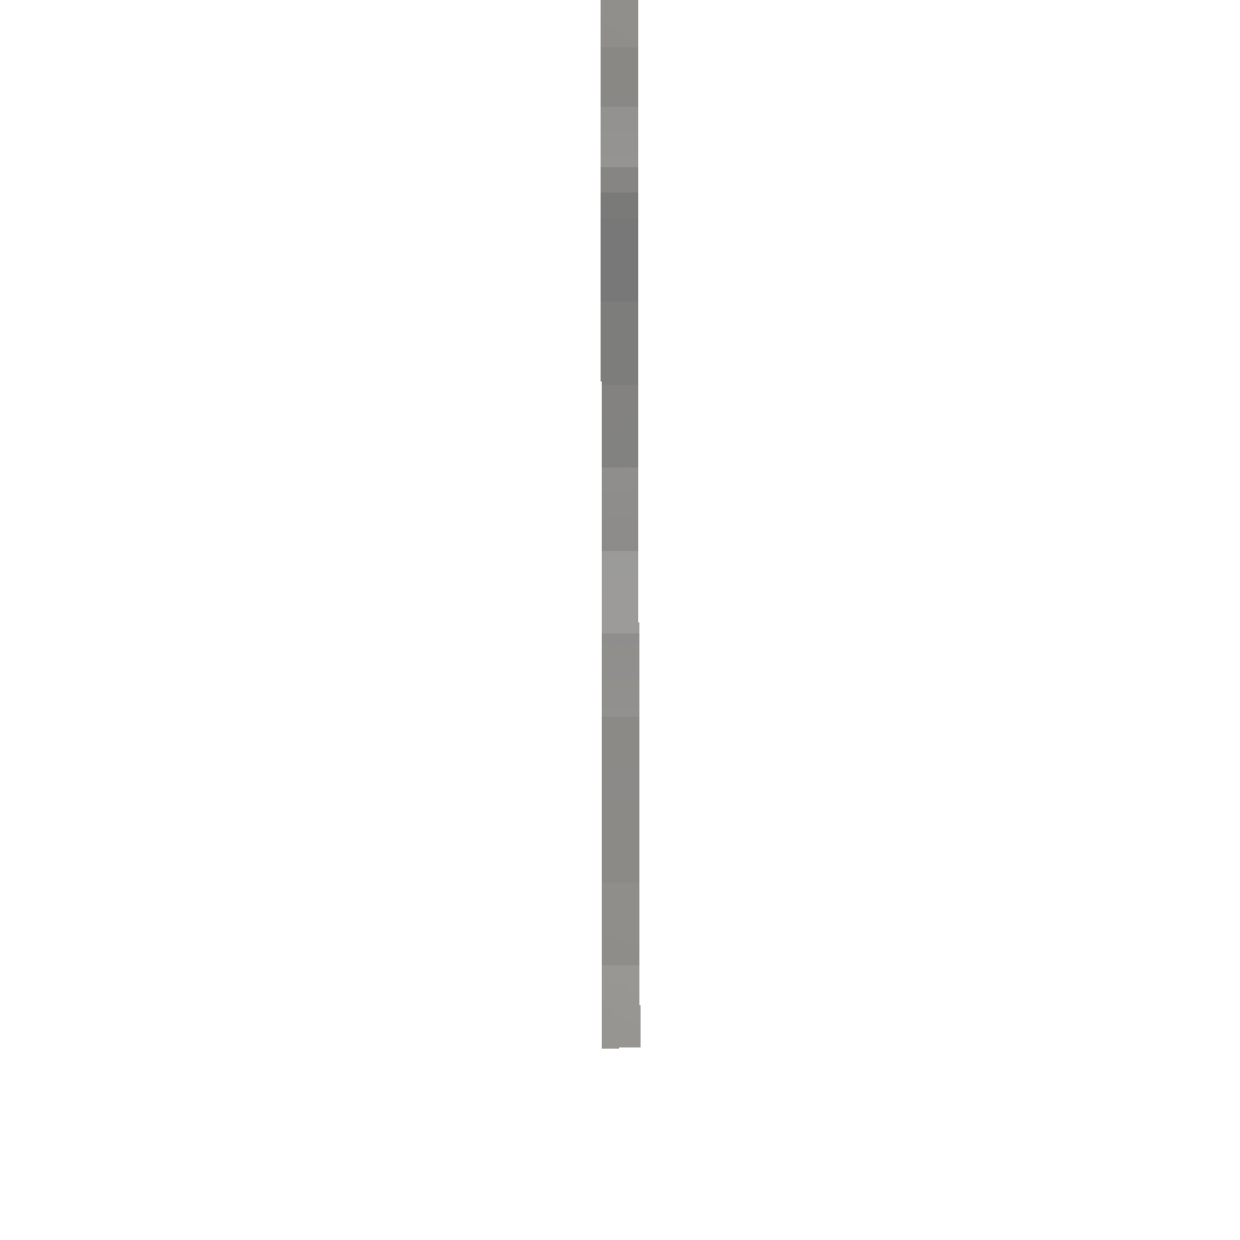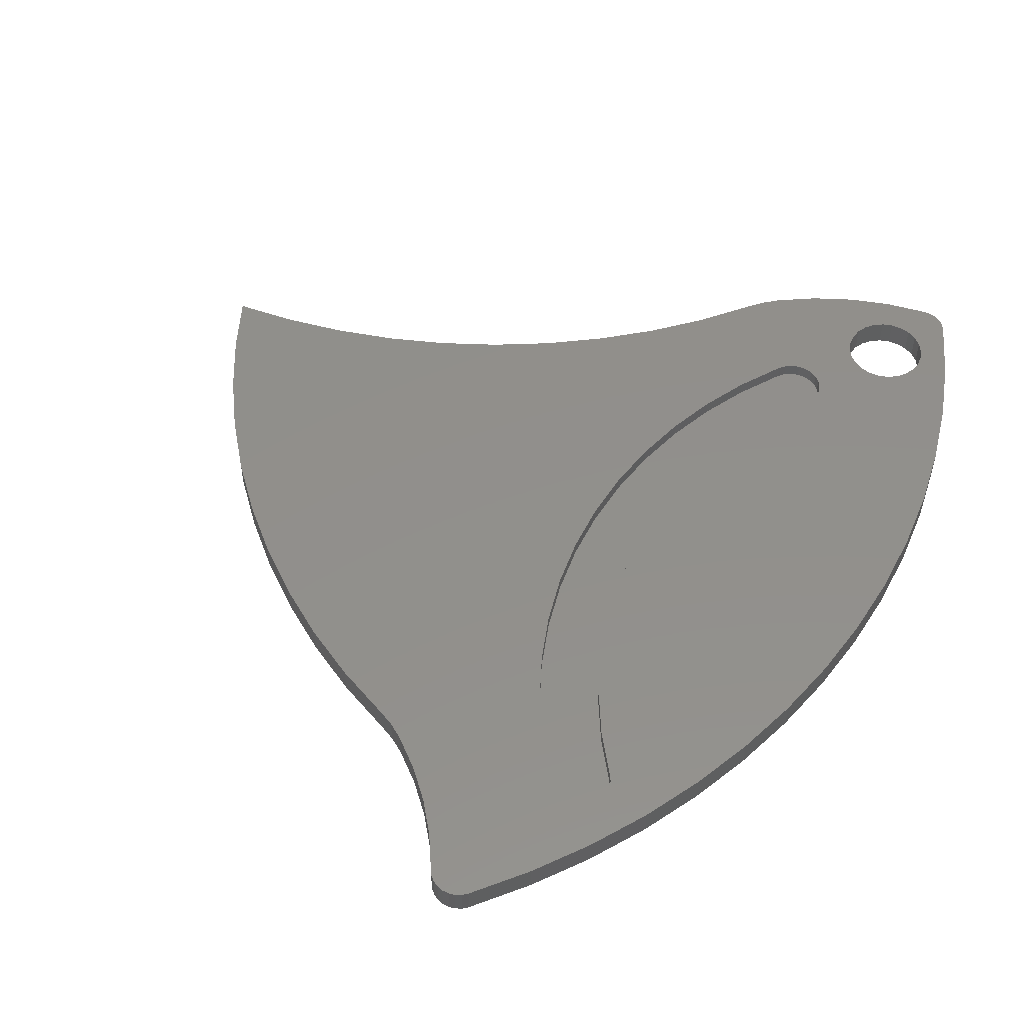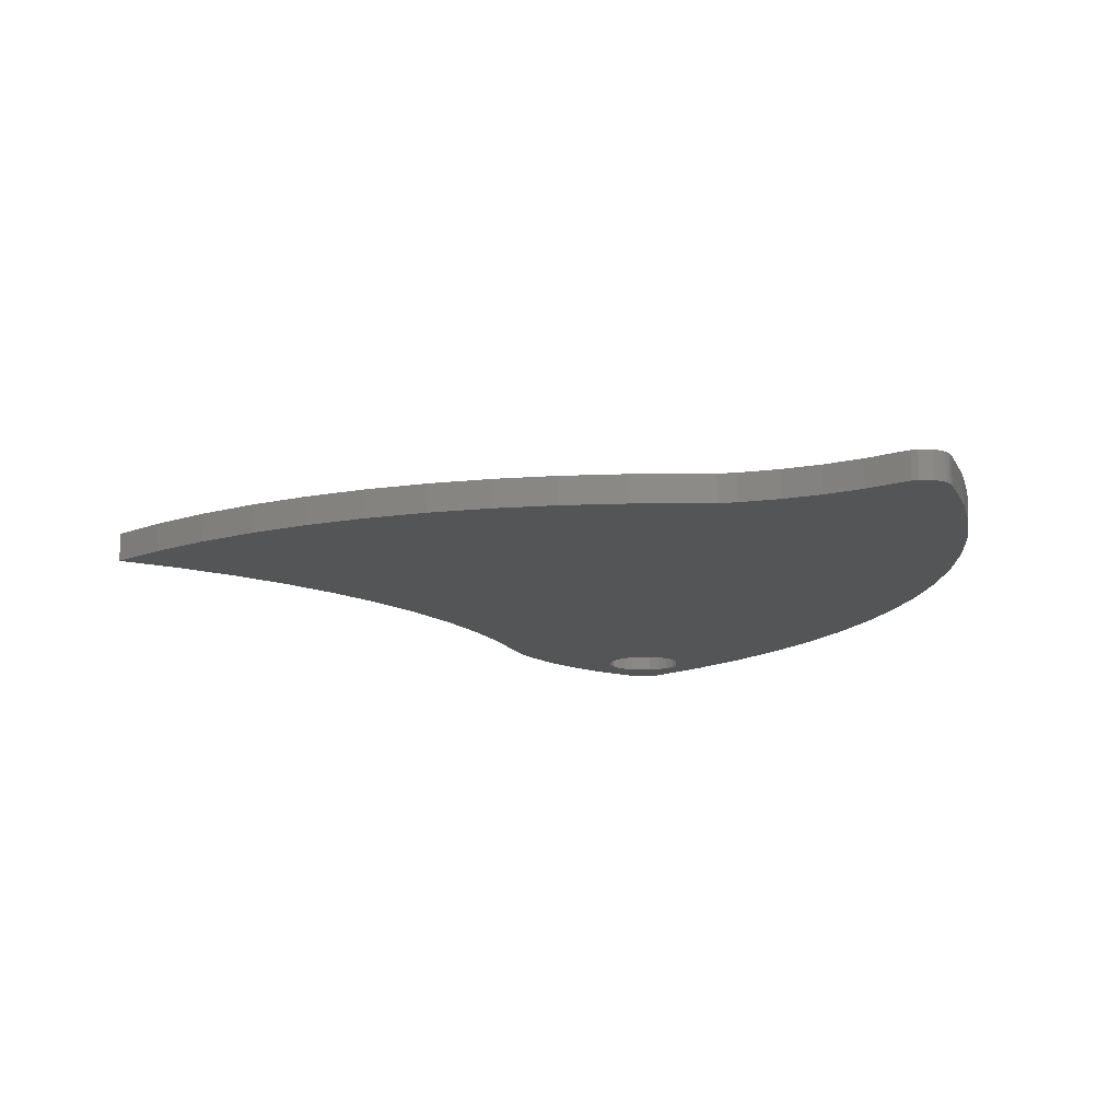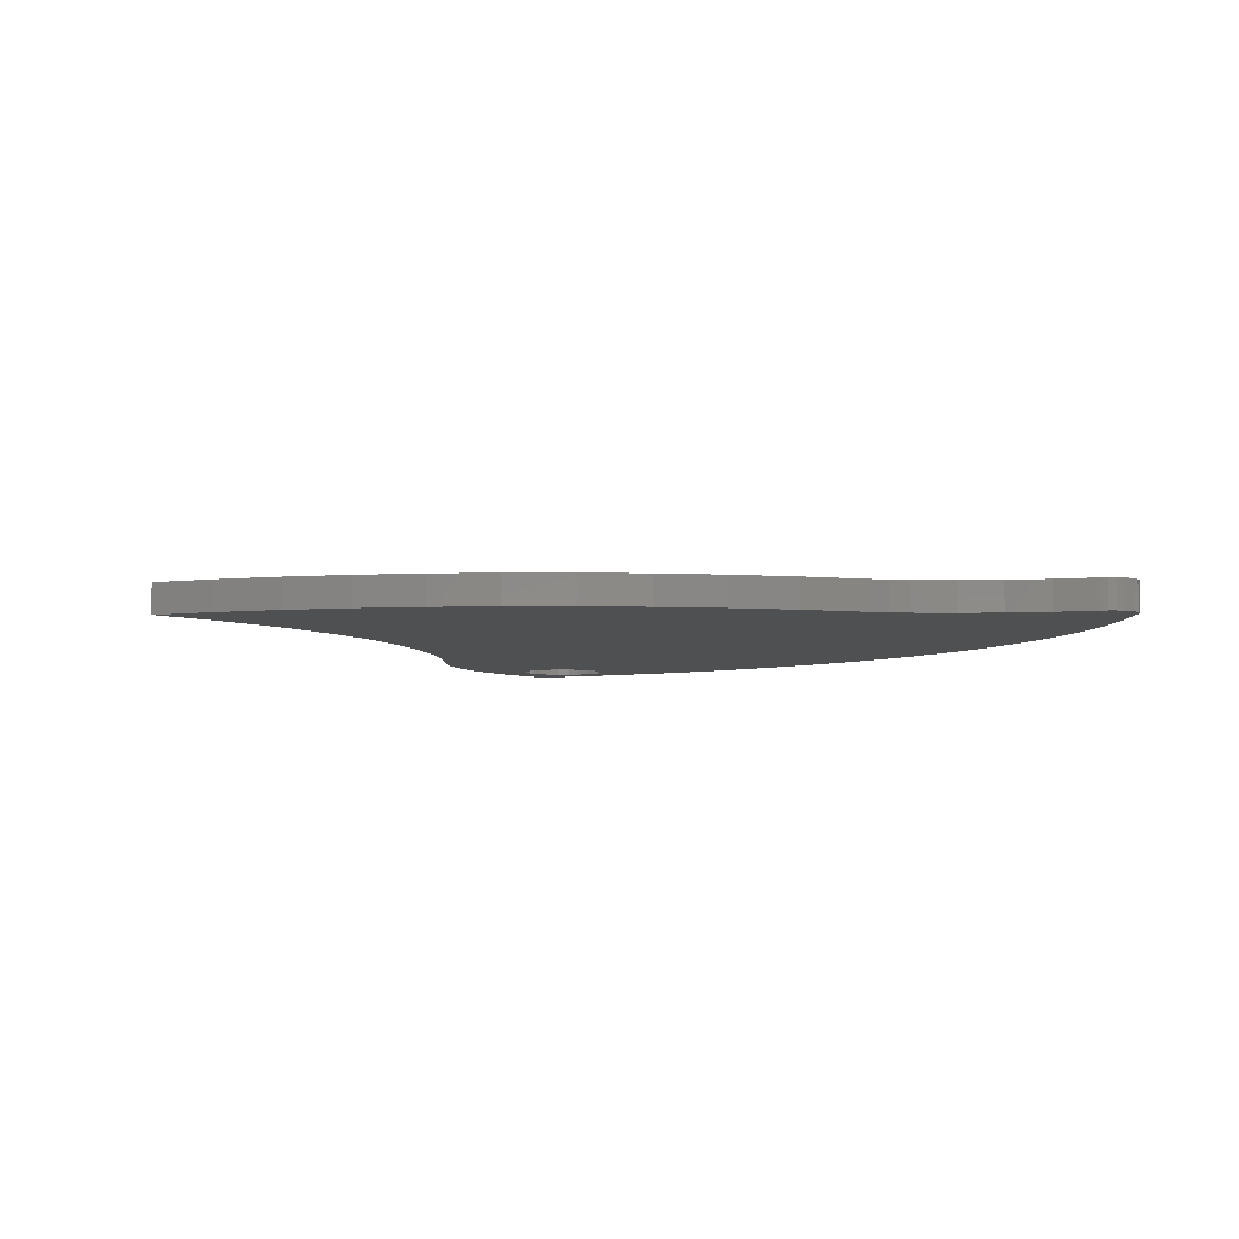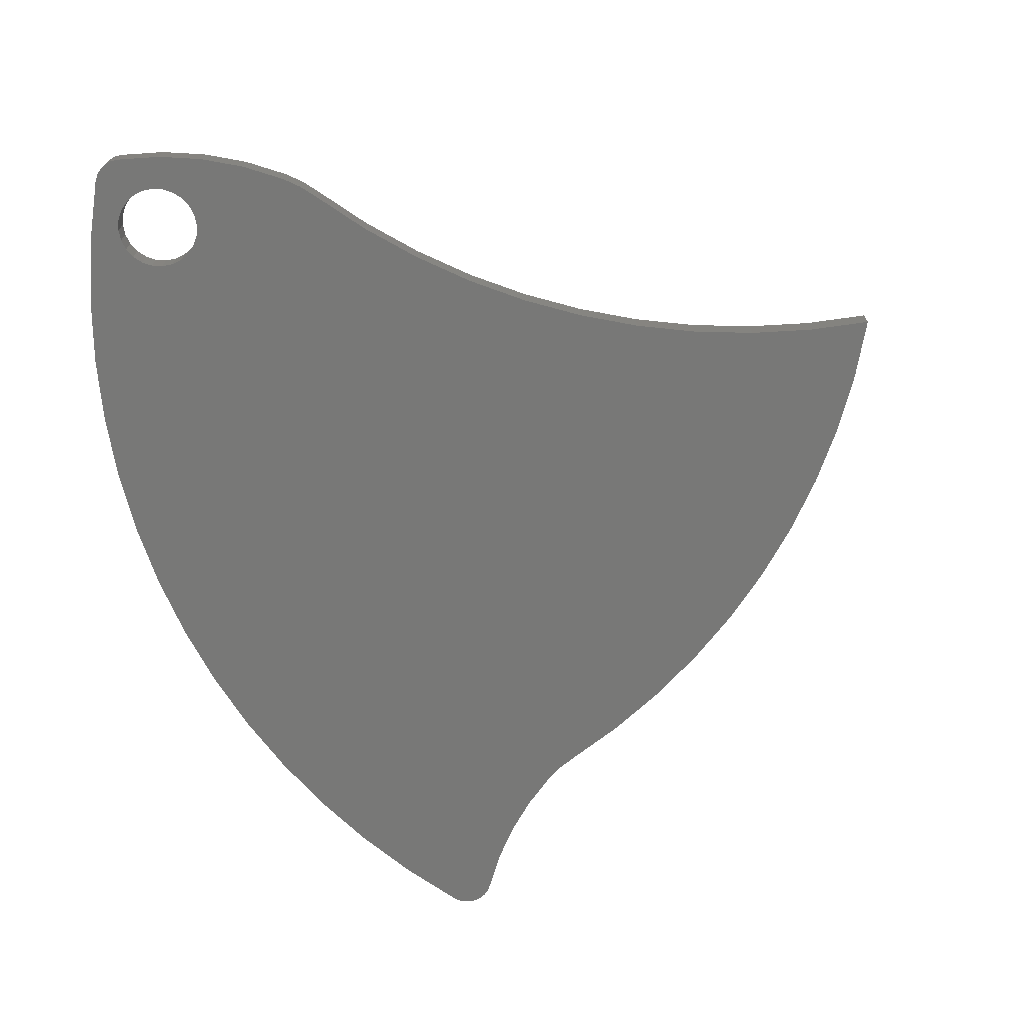
<metadata>
{"format":"stl","ext":"stl","renderer":"f3d","projection":"perspective","resolution":1024,"background":"white","views":[{"elev":64.0,"azim":-90.1,"up":"+Y"},{"elev":51.8,"azim":23.8,"up":"+Z"},{"elev":-13.4,"azim":-26.5,"up":"+Z"},{"elev":-5.2,"azim":-45.7,"up":"+Z"},{"elev":-70.4,"azim":-169.3,"up":"+Z"}]}
</metadata>
<code>
# stl→obj: 266 verts, 532 faces
v 18.52 20.68 2
v 18.35 20.13 2
v 23.32 25.16 2
v 25.17 28.3 2
v 25.16 27.52 2
v 27.48 27.82 2
v 28.66 23.24 2
v 24.95 26.77 2
v 24.56 26.09 2
v 29.47 18.57 2
v 24 25.54 2
v 29.92 13.86 2
v 29.99 9.125 2
v 18.05 19.64 2
v 16.51 -22.73 2
v 17.57 -26 2
v 16.82 -22.24 2
v 20.31 -22.14 2
v 16.99 -21.69 2
v 17.71 32.43 2
v 14.74 31.29 2
v 19.43 29.11 2
v 9.471 -33.53 2
v 9.945 -33.57 2
v 13.9 -23.32 2
v 9.876 28.1 2
v 6.695 24.95 2
v 19.22 27.58 2
v 15.57 23.09 2
v 21.77 24.97 2
v 21.02 25.18 2
v 18.13 22.32 2
v 20.35 25.58 2
v 22.56 24.96 2
v 18.4 21.81 2
v 18.53 21.25 2
v 19.22 28.36 2
v 11.94 29.79 2
v 10.85 29.01 2
v 19.83 29.79 2
v 20.39 30.34 2
v 20.8 33.2 2
v 25.36 33.1 2
v 23.37 30.7 2
v 25.7 32.74 2
v 24.04 30.3 2
v 25.94 32.3 2
v 24.59 29.74 2
v 24.98 29.06 2
v 16.13 23.22 2
v 16.7 23.21 2
v 19.41 26.82 2
v 17.25 23.04 2
v 19.8 26.14 2
v 24.94 33.38 2
v 24.46 33.53 2
v 22.61 30.91 2
v 23.96 33.57 2
v 21.83 30.92 2
v 21.07 30.72 2
v 16.09 -23.12 2
v 15.58 -23.39 2
v 14.54 -29.64 2
v 15.02 -23.51 2
v 11.23 -33.02 2
v 14.45 -23.49 2
v 10.85 -33.31 2
v 10.41 -33.49 2
v 11.15 -7.043 2
v 11.98 -10.5 2
v 26.58 -9.427 2
v 15.95 16.77 2
v 14.17 13.7 2
v 29.69 4.4 2
v 8.035 -32.39 2
v 8.28 -32.8 2
v 12.74 10.45 2
v 11.66 7.058 2
v 29.02 -0.2858 2
v 10.96 3.574 2
v 27.98 -4.904 2
v 10.64 0.03507 2
v 10.71 -3.518 2
v 13.18 -13.84 2
v 14.73 -17.04 2
v 24.83 -13.82 2
v 16.62 -20.05 2
v 22.73 -18.07 2
v 16.88 -20.56 2
v 17.01 -21.12 2
v 8.615 -33.14 2
v 9.019 -33.39 2
v 12.43 19.44 2
v 14.64 22.43 2
v 15.06 22.82 2
v 17.74 22.74 2
v -25.52 10.78 2
v -29.99 10.57 2
v -28.41 6.383 2
v 6.727 -29.86 2
v 13.41 -23.01 2
v 5.145 -27.5 2
v 13.02 -22.59 2
v 3.31 -25.32 2
v 11.03 -19.45 2
v 1.244 -23.37 2
v -21.08 11.36 2
v 10.53 16.24 2
v 3.269 22.07 2
v 8.96 12.87 2
v 9.366 -16.12 2
v 8.041 -12.64 2
v 0.1692 -22.57 2
v 7.069 -9.051 2
v -1.002 -21.93 2
v 6.462 -5.38 2
v 6.224 -1.667 2
v -21.69 -5.213 2
v -16.7 12.3 2
v 6.862 5.737 2
v 6.357 2.051 2
v -26.49 2.34 2
v -24.24 -1.534 2
v -18.85 -8.672 2
v -15.74 -11.89 2
v -12.37 -14.84 2
v -0.3799 19.47 2
v -4.228 17.19 2
v 7.732 9.354 2
v -8.249 15.22 2
v -12.42 13.59 2
v -8.779 -17.51 2
v -4.981 -19.88 2
v 21.83 30.92 -2.072e-08
v 21.07 30.72 -2.072e-08
v 20.8 33.2 -2.072e-08
v 25.17 28.3 -2.072e-08
v 24.98 29.06 -2.072e-08
v 27.48 27.82 -2.072e-08
v 17.71 32.43 -2.072e-08
v 25.94 32.3 -2.072e-08
v 24.59 29.74 -2.072e-08
v 25.7 32.74 -2.072e-08
v 24.04 30.3 -2.072e-08
v 25.36 33.1 -2.072e-08
v 23.37 30.7 -2.072e-08
v 24.94 33.38 -2.072e-08
v 22.61 30.91 -2.072e-08
v 23.96 33.57 -2.072e-08
v 24.46 33.53 -2.072e-08
v 28.66 23.24 -2.072e-08
v 29.47 18.57 -2.072e-08
v 24 25.54 -2.072e-08
v 20.39 30.34 -2.072e-08
v 19.83 29.79 -2.072e-08
v 14.74 31.29 -2.072e-08
v 19.43 29.11 -2.072e-08
v 11.94 29.79 -2.072e-08
v 19.22 28.36 -2.072e-08
v 10.85 29.01 -2.072e-08
v 19.22 27.58 -2.072e-08
v 9.876 28.1 -2.072e-08
v 6.695 24.95 -2.072e-08
v 23.32 25.16 -2.072e-08
v 24.56 26.09 -2.072e-08
v 24.95 26.77 -2.072e-08
v 25.16 27.52 -2.072e-08
v 5.145 -27.5 -2.072e-08
v 3.31 -25.32 -2.072e-08
v 21.77 24.97 -2.072e-08
v 1.244 -23.37 -2.072e-08
v 21.02 25.18 -2.072e-08
v 0.1692 -22.57 -2.072e-08
v -1.002 -21.93 -2.072e-08
v 3.269 22.07 -2.072e-08
v 19.41 26.82 -2.072e-08
v -0.3799 19.47 -2.072e-08
v -4.981 -19.88 -2.072e-08
v -8.779 -17.51 -2.072e-08
v 20.35 25.58 -2.072e-08
v 29.02 -0.2858 -2.072e-08
v 27.98 -4.904 -2.072e-08
v 22.56 24.96 -2.072e-08
v 26.58 -9.427 -2.072e-08
v 24.83 -13.82 -2.072e-08
v 22.73 -18.07 -2.072e-08
v 20.31 -22.14 -2.072e-08
v 17.57 -26 -2.072e-08
v 14.54 -29.64 -2.072e-08
v 29.92 13.86 -2.072e-08
v 29.99 9.125 -2.072e-08
v 29.69 4.4 -2.072e-08
v -16.7 12.3 -2.072e-08
v -12.42 13.59 -2.072e-08
v -21.69 -5.213 -2.072e-08
v -8.249 15.22 -2.072e-08
v -18.85 -8.672 -2.072e-08
v 19.8 26.14 -2.072e-08
v -15.74 -11.89 -2.072e-08
v -12.37 -14.84 -2.072e-08
v -24.24 -1.534 -2.072e-08
v -25.52 10.78 -2.072e-08
v -21.08 11.36 -2.072e-08
v -4.228 17.19 -2.072e-08
v 10.41 -33.49 -2.072e-08
v 9.945 -33.57 -2.072e-08
v 8.035 -32.39 -2.072e-08
v -26.49 2.34 -2.072e-08
v -28.41 6.383 -2.072e-08
v -29.99 10.57 -2.072e-08
v 10.85 -33.31 -2.072e-08
v 6.727 -29.86 -2.072e-08
v 11.23 -33.02 -2.072e-08
v 9.471 -33.53 -2.072e-08
v 9.019 -33.39 -2.072e-08
v 8.28 -32.8 -2.072e-08
v 8.615 -33.14 -2.072e-08
v 14.64 22.43 1
v 12.43 19.44 1
v 10.53 16.24 1
v 8.96 12.87 1
v 7.732 9.354 1
v 6.862 5.737 1
v 6.357 2.051 1
v 6.224 -1.667 1
v 6.462 -5.38 1
v 7.069 -9.051 1
v 8.041 -12.64 1
v 9.366 -16.12 1
v 11.03 -19.45 1
v 13.02 -22.59 1
v 18.05 19.64 1
v 18.35 20.13 1
v 18.52 20.68 1
v 18.53 21.25 1
v 18.4 21.81 1
v 18.13 22.32 1
v 17.74 22.74 1
v 17.25 23.04 1
v 16.7 23.21 1
v 16.13 23.22 1
v 15.57 23.09 1
v 15.06 22.82 1
v 16.62 -20.05 1
v 14.73 -17.04 1
v 13.18 -13.84 1
v 11.98 -10.5 1
v 11.15 -7.043 1
v 10.71 -3.518 1
v 10.64 0.03507 1
v 10.96 3.574 1
v 11.66 7.058 1
v 12.74 10.45 1
v 14.17 13.7 1
v 15.95 16.77 1
v 13.41 -23.01 1
v 13.9 -23.32 1
v 14.45 -23.49 1
v 15.02 -23.51 1
v 15.58 -23.39 1
v 16.09 -23.12 1
v 16.51 -22.73 1
v 16.82 -22.24 1
v 16.99 -21.69 1
v 17.01 -21.12 1
v 16.88 -20.56 1
f 1 2 3
f 4 5 6
f 6 5 7
f 5 8 7
f 7 8 9
f 7 9 10
f 10 9 11
f 10 11 12
f 12 11 3
f 12 3 13
f 13 3 2
f 13 2 14
f 15 16 17
f 17 16 18
f 17 18 19
f 20 21 22
f 23 24 25
f 26 27 28
f 28 27 29
f 30 31 32
f 32 31 33
f 30 32 34
f 34 32 35
f 34 35 3
f 3 35 36
f 3 36 1
f 22 21 37
f 37 21 38
f 37 38 28
f 28 38 39
f 28 39 26
f 22 40 20
f 20 40 41
f 20 41 42
f 43 44 45
f 45 44 46
f 45 46 47
f 47 46 48
f 47 48 6
f 6 48 49
f 6 49 4
f 29 50 28
f 28 50 51
f 28 51 52
f 52 51 53
f 52 53 54
f 43 55 44
f 44 55 56
f 44 56 57
f 57 56 58
f 57 58 59
f 59 58 42
f 59 42 60
f 60 42 41
f 15 61 16
f 16 61 62
f 16 62 63
f 63 62 64
f 63 64 65
f 65 64 66
f 65 66 67
f 67 66 25
f 67 25 68
f 68 25 24
f 69 70 71
f 14 72 13
f 13 72 73
f 13 73 74
f 25 75 76
f 73 77 74
f 74 77 78
f 74 78 79
f 79 78 80
f 79 80 81
f 81 80 82
f 81 82 71
f 71 82 83
f 71 83 69
f 70 84 71
f 71 84 85
f 71 85 86
f 86 85 87
f 86 87 88
f 88 87 89
f 88 89 18
f 18 89 90
f 18 90 19
f 76 91 25
f 25 91 92
f 25 92 23
f 93 94 27
f 27 94 95
f 27 95 29
f 54 53 33
f 33 53 96
f 33 96 32
f 97 98 99
f 75 25 100
f 100 25 101
f 100 101 102
f 102 101 103
f 102 103 104
f 104 103 105
f 104 105 106
f 97 99 107
f 93 27 108
f 108 27 109
f 108 109 110
f 105 111 106
f 106 111 112
f 106 112 113
f 113 112 114
f 113 114 115
f 115 114 116
f 116 117 118
f 119 107 120
f 120 107 99
f 120 99 121
f 121 99 122
f 121 122 117
f 117 122 123
f 117 123 118
f 118 124 116
f 116 124 125
f 116 125 126
f 109 127 110
f 110 127 128
f 110 128 129
f 129 128 130
f 129 130 120
f 120 130 131
f 120 131 119
f 126 132 116
f 116 132 133
f 116 133 115
f 134 135 136
f 137 138 139
f 136 135 140
f 139 138 141
f 141 138 142
f 141 142 143
f 143 142 144
f 143 144 145
f 145 144 146
f 145 146 147
f 134 136 148
f 148 136 149
f 148 149 146
f 146 149 150
f 146 150 147
f 151 152 153
f 135 154 140
f 140 154 155
f 140 155 156
f 156 155 157
f 156 157 158
f 158 157 159
f 158 159 160
f 160 159 161
f 160 161 162
f 162 161 163
f 153 152 164
f 153 165 151
f 151 165 166
f 151 166 139
f 139 166 167
f 139 167 137
f 168 169 170
f 170 169 171
f 170 171 172
f 172 171 173
f 172 173 174
f 163 161 175
f 175 161 176
f 175 176 177
f 174 178 172
f 172 178 179
f 172 179 180
f 181 182 183
f 183 182 184
f 183 184 170
f 170 184 185
f 170 185 186
f 186 187 170
f 170 187 188
f 170 188 189
f 152 190 164
f 164 190 191
f 164 191 183
f 183 191 192
f 183 192 181
f 193 194 195
f 195 194 196
f 197 198 199
f 199 198 180
f 199 180 200
f 200 180 179
f 201 202 195
f 195 202 203
f 195 203 193
f 197 195 198
f 198 195 196
f 198 196 176
f 176 196 204
f 176 204 177
f 205 206 207
f 201 208 202
f 202 208 209
f 202 209 210
f 205 207 211
f 168 170 212
f 212 170 189
f 212 189 207
f 207 189 213
f 207 213 211
f 206 214 207
f 207 214 215
f 207 215 216
f 216 215 217
f 98 210 209
f 98 209 99
f 99 209 208
f 99 208 122
f 122 208 201
f 122 201 123
f 123 201 195
f 123 195 118
f 118 195 197
f 118 197 124
f 124 197 199
f 124 199 125
f 125 199 200
f 125 200 126
f 126 200 179
f 126 179 132
f 132 179 178
f 132 178 133
f 133 178 174
f 133 174 115
f 106 171 169
f 106 169 104
f 104 169 168
f 104 168 102
f 102 168 212
f 102 212 100
f 100 212 207
f 100 207 75
f 65 213 189
f 65 189 63
f 63 189 188
f 63 188 16
f 16 188 187
f 16 187 18
f 18 187 186
f 18 186 88
f 88 186 185
f 88 185 86
f 86 185 184
f 86 184 71
f 71 184 182
f 71 182 81
f 81 182 181
f 81 181 79
f 79 181 192
f 79 192 74
f 74 192 191
f 74 191 13
f 13 191 190
f 13 190 12
f 12 190 152
f 12 152 10
f 10 152 151
f 10 151 7
f 7 151 139
f 7 139 6
f 6 139 141
f 6 141 47
f 58 149 136
f 58 136 42
f 42 136 140
f 42 140 20
f 20 140 156
f 20 156 21
f 21 156 158
f 21 158 38
f 26 162 163
f 26 163 27
f 27 163 175
f 27 175 109
f 109 175 177
f 109 177 127
f 127 177 204
f 127 204 128
f 128 204 196
f 128 196 130
f 130 196 194
f 130 194 131
f 131 194 193
f 131 193 119
f 119 193 203
f 119 203 107
f 107 203 202
f 107 202 97
f 97 202 210
f 97 210 98
f 41 135 60
f 60 135 134
f 60 134 59
f 59 134 148
f 59 148 57
f 57 148 146
f 57 146 44
f 44 146 144
f 44 144 46
f 46 144 142
f 46 142 48
f 48 142 138
f 48 138 49
f 49 138 137
f 49 137 4
f 4 137 167
f 4 167 5
f 5 167 166
f 5 166 8
f 8 166 165
f 8 165 9
f 9 165 153
f 9 153 11
f 11 153 164
f 11 164 3
f 3 164 183
f 3 183 34
f 34 183 170
f 34 170 30
f 30 170 172
f 30 172 31
f 31 172 180
f 31 180 33
f 33 180 198
f 33 198 54
f 54 198 176
f 54 176 52
f 52 176 161
f 52 161 28
f 28 161 159
f 28 159 37
f 37 159 157
f 37 157 22
f 22 157 155
f 22 155 40
f 40 155 154
f 40 154 41
f 41 154 135
f 213 65 67
f 213 67 211
f 211 67 68
f 211 68 205
f 205 68 24
f 205 24 206
f 206 24 23
f 206 23 214
f 214 23 92
f 214 92 215
f 215 92 91
f 215 91 217
f 217 91 76
f 217 76 216
f 216 76 75
f 216 75 207
f 47 141 143
f 47 143 45
f 45 143 145
f 45 145 43
f 43 145 147
f 43 147 55
f 55 147 150
f 55 150 56
f 56 150 149
f 56 149 58
f 162 26 39
f 162 39 160
f 160 39 38
f 160 38 158
f 115 174 173
f 115 173 113
f 113 173 171
f 113 171 106
f 218 94 93
f 218 93 219
f 219 93 108
f 219 108 220
f 220 108 110
f 220 110 221
f 221 110 129
f 221 129 222
f 222 129 120
f 222 120 223
f 223 120 121
f 223 121 224
f 224 121 117
f 224 117 225
f 225 117 116
f 225 116 226
f 226 116 114
f 226 114 227
f 227 114 112
f 227 112 228
f 228 112 111
f 228 111 229
f 229 111 105
f 229 105 230
f 230 105 103
f 230 103 231
f 232 14 2
f 232 2 233
f 233 2 1
f 233 1 234
f 234 1 36
f 234 36 235
f 235 36 35
f 235 35 236
f 236 35 32
f 236 32 237
f 237 32 96
f 237 96 238
f 238 96 53
f 238 53 239
f 239 53 51
f 239 51 240
f 240 51 50
f 240 50 241
f 241 50 29
f 241 29 242
f 242 29 95
f 242 95 243
f 243 95 94
f 243 94 218
f 244 87 85
f 244 85 245
f 245 85 84
f 245 84 246
f 246 84 70
f 246 70 247
f 247 70 69
f 247 69 248
f 248 69 83
f 248 83 249
f 249 83 82
f 249 82 250
f 250 82 80
f 250 80 251
f 251 80 78
f 251 78 252
f 252 78 77
f 252 77 253
f 253 77 73
f 253 73 254
f 254 73 72
f 254 72 255
f 255 72 14
f 255 14 232
f 231 103 101
f 231 101 256
f 256 101 25
f 256 25 257
f 257 25 66
f 257 66 258
f 258 66 64
f 258 64 259
f 259 64 62
f 259 62 260
f 260 62 61
f 260 61 261
f 261 61 15
f 261 15 262
f 262 15 17
f 262 17 263
f 263 17 19
f 263 19 264
f 264 19 90
f 264 90 265
f 265 90 89
f 265 89 266
f 266 89 87
f 266 87 244
f 256 263 231
f 231 263 264
f 231 264 265
f 260 261 262
f 265 266 231
f 231 266 244
f 231 244 230
f 230 244 245
f 230 245 229
f 229 245 246
f 229 246 228
f 228 246 247
f 228 247 227
f 227 247 248
f 227 248 226
f 226 248 249
f 226 249 225
f 225 249 250
f 225 250 224
f 224 250 251
f 224 251 223
f 256 257 263
f 263 257 258
f 263 258 262
f 262 258 259
f 262 259 260
f 223 251 222
f 222 251 252
f 222 252 221
f 221 252 253
f 221 253 220
f 220 253 254
f 220 254 219
f 219 254 255
f 219 255 218
f 218 255 232
f 218 232 233
f 239 240 241
f 233 234 218
f 218 234 235
f 218 235 236
f 236 237 218
f 218 237 238
f 218 238 243
f 239 241 238
f 238 241 242
f 238 242 243

</code>
